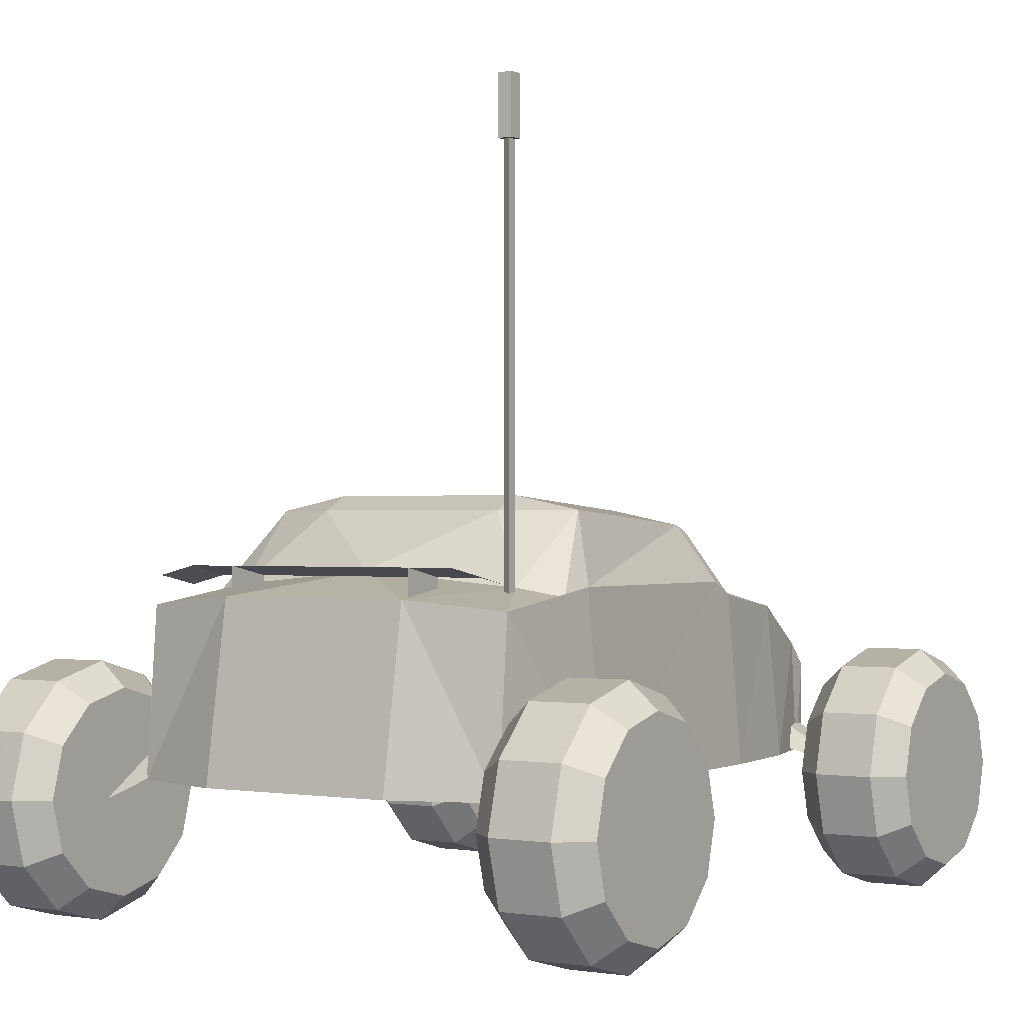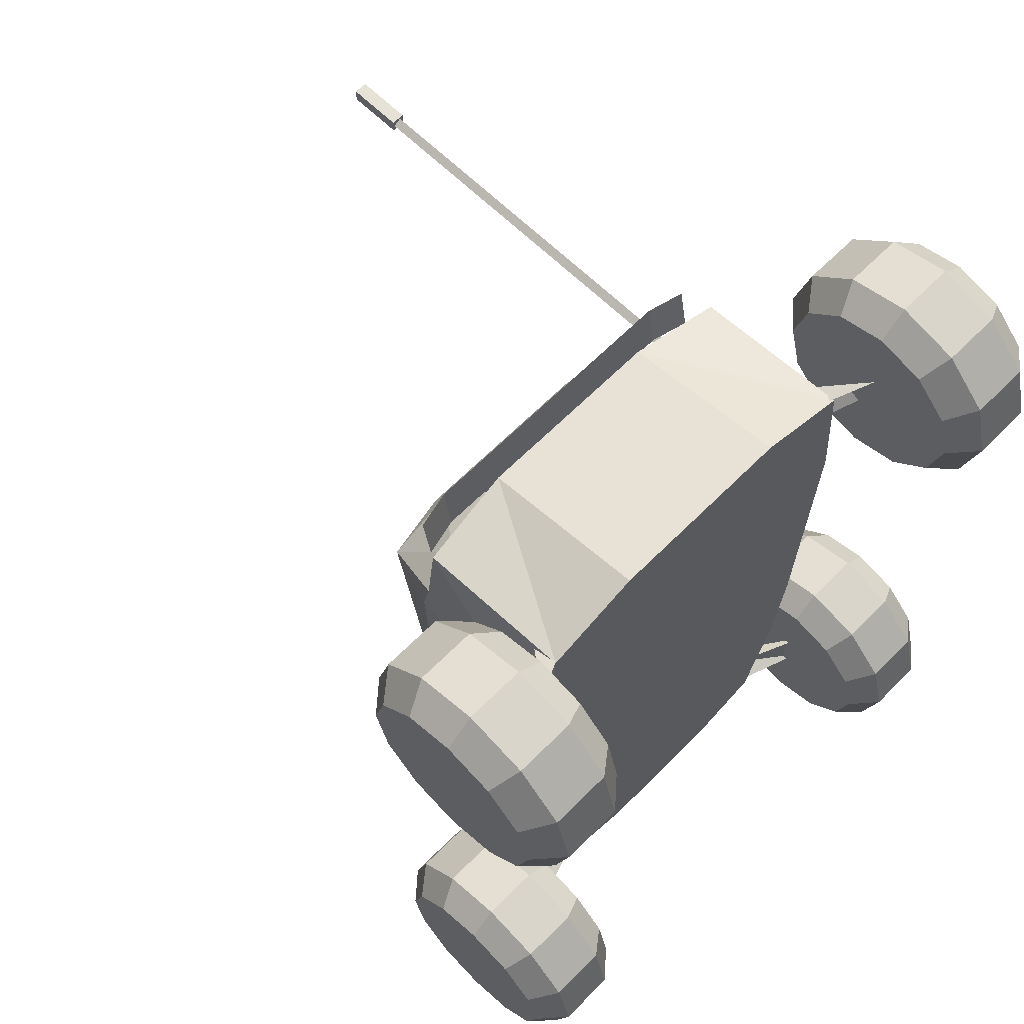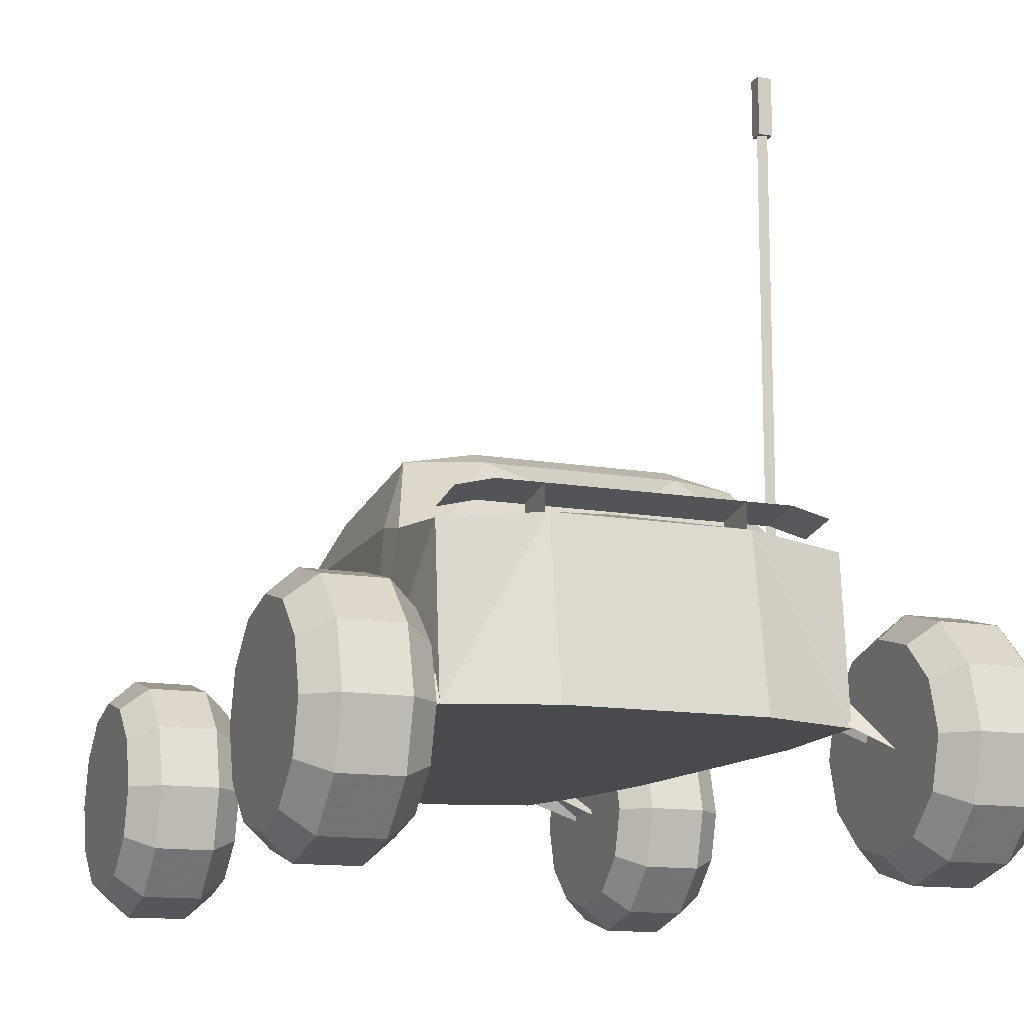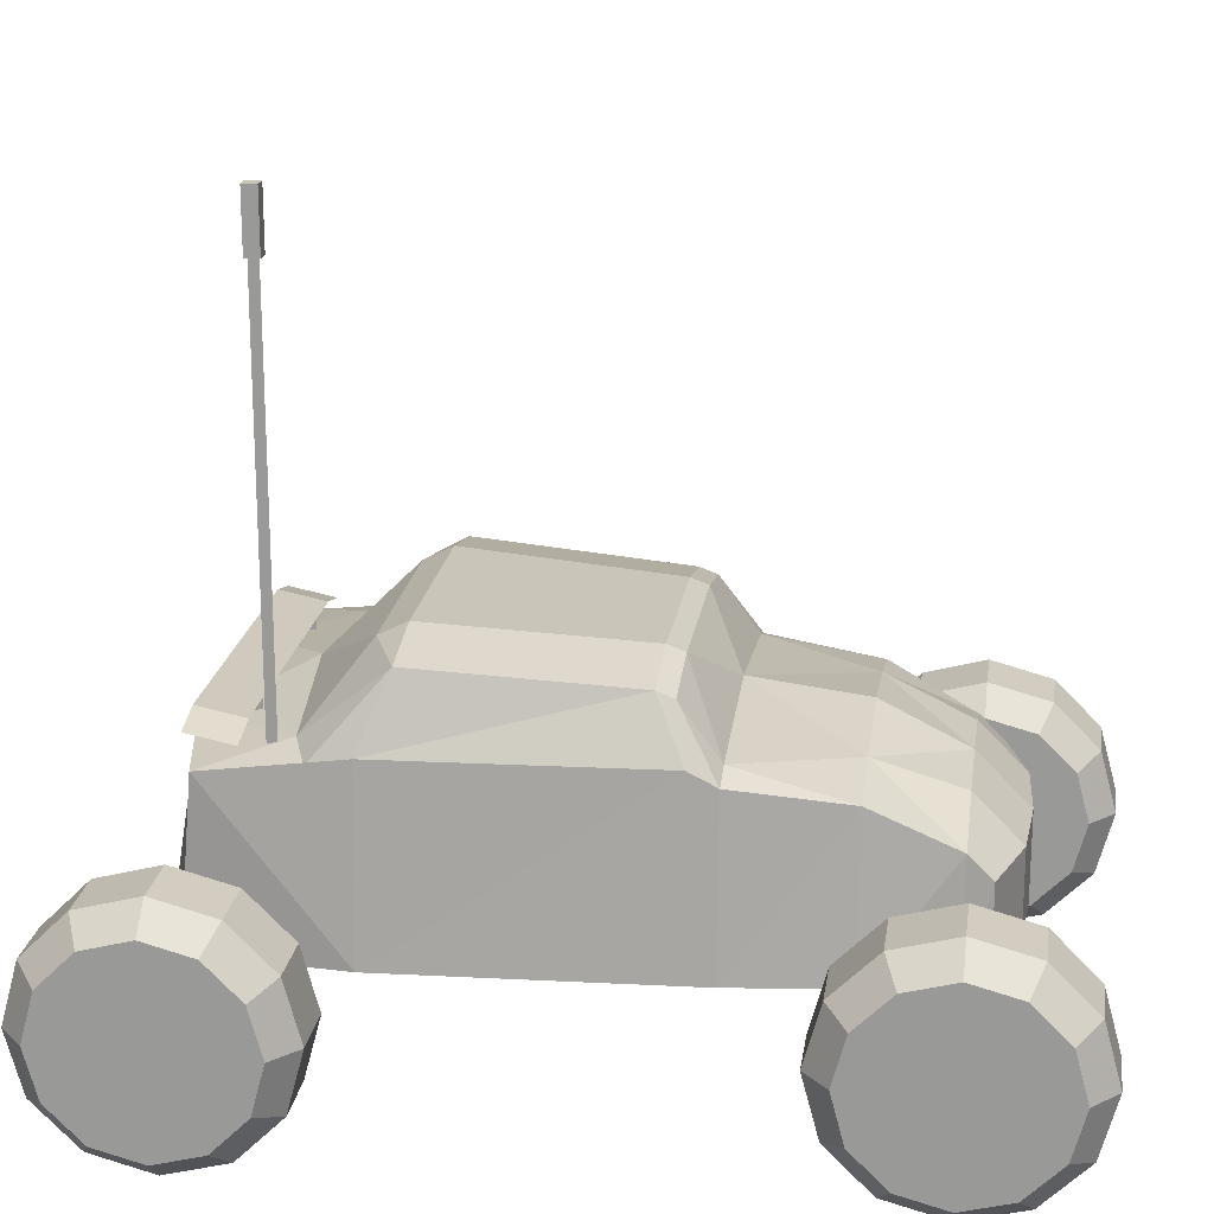
<metadata>
{"format":"obj","ext":"obj","renderer":"f3d","projection":"perspective","resolution":1024,"background":"white","views":[{"elev":-0.3,"azim":32.7,"up":"+Y"},{"elev":64.0,"azim":-45.3,"up":"+Z"},{"elev":-12.9,"azim":-21.8,"up":"+Y"},{"elev":19.6,"azim":98.2,"up":"+Y"}]}
</metadata>
<code>
o AERIAL_T_AerialT.m
v 1.626 6.175 2.976
v 1.626 6.8 2.976
v 1.776 6.8 2.976
v 1.776 6.175 2.976
v 1.626 6.8 2.826
v 1.776 6.8 2.826
v 1.626 6.175 2.826
v 1.776 6.175 2.826
v 1.73 6.175 2.848
v 1.64 6.175 2.9
v 1.64 5.55 2.9
v 1.73 5.55 2.848
v 1.73 6.175 2.952
v 1.73 5.55 2.952
f 3 2 1 4
f 6 5 2 3
f 8 7 5 6
f 4 1 7 8
f 3 4 8 6
f 7 1 2 5
f 11 10 9 12
f 12 9 13 14
f 14 13 10 11
o AERIAL_Aerial.m
v 1.73 4.3 2.952
v 1.64 4.3 2.9
v 1.64 5.55 2.9
v 1.73 5.55 2.952
v 1.73 4.3 2.848
v 1.73 5.55 2.848
v 1.73 3.05 2.952
v 1.64 3.05 2.9
v 1.64 4.3 2.9
v 1.73 4.3 2.952
v 1.73 3.05 2.848
v 1.73 4.3 2.848
v 1.73 1.8 2.952
v 1.64 1.8 2.9
v 1.64 3.05 2.9
v 1.73 3.05 2.952
v 1.73 1.8 2.848
v 1.73 3.05 2.848
f 17 16 15 18
f 18 15 19 20
f 20 19 16 17
f 23 22 21 24
f 24 21 25 26
f 26 25 22 23
f 29 28 27 30
f 30 27 31 32
f 32 31 28 29
o WHEEL_3_wheelr.prm
v 2.78 -0.2 2.28
v 3.42 -0.2 2.28
v 2.78 -0.86 2.457
v 3.42 -0.86 2.457
v 2.78 -1.343 2.94
v 3.42 -1.343 2.94
v 2.78 -1.52 3.6
v 3.42 -1.52 3.6
v 2.78 -1.343 4.26
v 3.42 -1.343 4.26
v 2.78 -0.86 4.743
v 3.42 -0.86 4.743
v 2.78 -0.2 4.92
v 3.42 -0.2 4.92
v 2.78 0.46 4.743
v 3.42 0.46 4.743
v 2.78 0.9432 4.26
v 3.42 0.9432 4.26
v 2.78 1.12 3.6
v 3.42 1.12 3.6
v 2.78 0.9432 2.94
v 3.42 0.9432 2.94
v 2.78 0.46 2.457
v 3.42 0.46 2.457
v 2.48 -0.2 2.544
v 2.48 -0.728 2.685
v 2.48 -1.115 3.072
v 2.48 -1.256 3.6
v 2.48 -1.115 4.128
v 2.48 -0.728 4.515
v 2.48 -0.2 4.656
v 2.48 0.328 4.515
v 2.48 0.7145 4.128
v 2.48 0.856 3.6
v 2.48 0.7145 3.072
v 2.48 0.328 2.685
v 3.72 -0.2 2.544
v 3.72 -0.728 2.685
v 3.72 -1.115 3.072
v 3.72 -1.256 3.6
v 3.72 -1.115 4.128
v 3.72 -0.728 4.515
v 3.72 -0.2 4.656
v 3.72 0.328 4.515
v 3.72 0.7145 4.128
v 3.72 0.856 3.6
v 3.72 0.7145 3.072
v 3.72 0.328 2.685
f 33 34 36 35
f 36 38 37 35
f 38 40 39 37
f 40 42 41 39
f 42 44 43 41
f 44 46 45 43
f 46 48 47 45
f 48 50 49 47
f 50 52 51 49
f 52 54 53 51
f 42 73 74 44
f 54 56 55 53
f 56 34 33 55
f 55 68 67 53
f 60 64 68
f 37 59 58 35
f 53 67 66 51
f 51 66 65 49
f 49 65 64 47
f 47 64 63 45
f 45 63 62 43
f 43 62 61 41
f 41 61 60 39
f 33 57 68 55
f 33 35 58 57
f 39 60 59 37
f 75 73 71
f 40 72 73 42
f 56 80 69 34
f 34 69 70 36
f 38 71 72 40
f 54 79 80 56
f 36 70 71 38
f 52 78 79 54
f 50 77 78 52
f 48 76 77 50
f 46 75 76 48
f 44 74 75 46
f 68 57 60
f 57 58 60
f 58 59 60
f 60 61 62
f 62 63 64
f 64 65 66
f 66 67 68
f 60 62 64
f 64 66 68
f 71 70 69
f 69 80 79
f 79 78 77
f 77 76 75
f 75 74 73
f 73 72 71
f 71 69 75
f 69 79 75
f 79 77 75
o AXLE_3_axle.prm
v 2.483 -0.2506 3.854
v 2.103 0.2427 3.607
v 2.691 -0.2506 3.439
v 2.264 0.2427 3.285
v 1.924 0.04534 3.668
v 2.202 0.04534 3.112
f 83 82 81
f 84 82 83
f 81 82 85
f 83 86 84
o WHEEL_2_wheell.prm
v -2.78 -0.2 4.92
v -3.42 -0.2 4.92
v -2.78 -0.86 4.743
v -3.42 -0.86 4.743
v -2.78 -1.343 4.26
v -3.42 -1.343 4.26
v -2.78 -1.52 3.6
v -3.42 -1.52 3.6
v -2.78 -1.343 2.94
v -3.42 -1.343 2.94
v -2.78 -0.86 2.457
v -3.42 -0.86 2.457
v -2.78 -0.2 2.28
v -3.42 -0.2 2.28
v -2.78 0.46 2.457
v -3.42 0.46 2.457
v -2.78 0.9432 2.94
v -3.42 0.9432 2.94
v -2.78 1.12 3.6
v -3.42 1.12 3.6
v -2.78 0.9432 4.26
v -3.42 0.9432 4.26
v -2.78 0.46 4.743
v -3.42 0.46 4.743
v -2.48 -0.2 4.656
v -2.48 -0.728 4.515
v -2.48 -1.115 4.128
v -2.48 -1.256 3.6
v -2.48 -1.115 3.072
v -2.48 -0.728 2.685
v -2.48 -0.2 2.544
v -2.48 0.328 2.685
v -2.48 0.7145 3.072
v -2.48 0.856 3.6
v -2.48 0.7145 4.128
v -2.48 0.328 4.515
v -3.72 -0.2 4.656
v -3.72 -0.728 4.515
v -3.72 -1.115 4.128
v -3.72 -1.256 3.6
v -3.72 -1.115 3.072
v -3.72 -0.728 2.685
v -3.72 -0.2 2.544
v -3.72 0.328 2.685
v -3.72 0.7145 3.072
v -3.72 0.856 3.6
v -3.72 0.7145 4.128
v -3.72 0.328 4.515
f 87 88 90 89
f 90 92 91 89
f 92 94 93 91
f 94 96 95 93
f 96 98 97 95
f 98 100 99 97
f 100 102 101 99
f 102 104 103 101
f 104 106 105 103
f 106 108 107 105
f 96 127 128 98
f 108 110 109 107
f 110 88 87 109
f 109 122 121 107
f 114 118 122
f 91 113 112 89
f 107 121 120 105
f 105 120 119 103
f 103 119 118 101
f 101 118 117 99
f 99 117 116 97
f 97 116 115 95
f 95 115 114 93
f 87 111 122 109
f 87 89 112 111
f 93 114 113 91
f 127 125 133
f 94 126 127 96
f 110 134 123 88
f 88 123 124 90
f 92 125 126 94
f 108 133 134 110
f 90 124 125 92
f 106 132 133 108
f 104 131 132 106
f 102 130 131 104
f 100 129 130 102
f 98 128 129 100
f 122 111 114
f 111 112 114
f 112 113 114
f 114 115 116
f 116 117 118
f 118 119 120
f 120 121 122
f 114 116 118
f 118 120 122
f 125 124 123
f 123 134 133
f 133 132 131
f 131 130 133
f 130 129 133
f 129 128 127
f 127 126 125
f 125 123 133
f 129 127 133
o AXLE_2_axle.prm
v -2.693 -0.2506 3.434
v -2.267 0.2427 3.278
v -2.485 -0.2506 3.849
v -2.106 0.2427 3.6
v -2.209 0.04534 3.099
v -1.931 0.04534 3.655
f 137 136 135
f 138 136 137
f 135 136 139
f 137 140 138
o WHEEL_1_wheelr.prm
v 2.58 -0.2 -4.52
v 3.22 -0.2 -4.52
v 2.58 -0.86 -4.343
v 3.22 -0.86 -4.343
v 2.58 -1.343 -3.86
v 3.22 -1.343 -3.86
v 2.58 -1.52 -3.2
v 3.22 -1.52 -3.2
v 2.58 -1.343 -2.54
v 3.22 -1.343 -2.54
v 2.58 -0.86 -2.057
v 3.22 -0.86 -2.057
v 2.58 -0.2 -1.88
v 3.22 -0.2 -1.88
v 2.58 0.46 -2.057
v 3.22 0.46 -2.057
v 2.58 0.9432 -2.54
v 3.22 0.9432 -2.54
v 2.58 1.12 -3.2
v 3.22 1.12 -3.2
v 2.58 0.9432 -3.86
v 3.22 0.9432 -3.86
v 2.58 0.46 -4.343
v 3.22 0.46 -4.343
v 2.28 -0.2 -4.256
v 2.28 -0.728 -4.115
v 2.28 -1.115 -3.728
v 2.28 -1.256 -3.2
v 2.28 -1.115 -2.672
v 2.28 -0.728 -2.285
v 2.28 -0.2 -2.144
v 2.28 0.328 -2.285
v 2.28 0.7145 -2.672
v 2.28 0.856 -3.2
v 2.28 0.7145 -3.728
v 2.28 0.328 -4.115
v 3.52 -0.2 -4.256
v 3.52 -0.728 -4.115
v 3.52 -1.115 -3.728
v 3.52 -1.256 -3.2
v 3.52 -1.115 -2.672
v 3.52 -0.728 -2.285
v 3.52 -0.2 -2.144
v 3.52 0.328 -2.285
v 3.52 0.7145 -2.672
v 3.52 0.856 -3.2
v 3.52 0.7145 -3.728
v 3.52 0.328 -4.115
f 141 142 144 143
f 144 146 145 143
f 146 148 147 145
f 148 150 149 147
f 150 152 151 149
f 152 154 153 151
f 154 156 155 153
f 156 158 157 155
f 158 160 159 157
f 160 162 161 159
f 150 181 182 152
f 162 164 163 161
f 164 142 141 163
f 163 176 175 161
f 168 172 176
f 145 167 166 143
f 161 175 174 159
f 159 174 173 157
f 157 173 172 155
f 155 172 171 153
f 153 171 170 151
f 151 170 169 149
f 149 169 168 147
f 141 165 176 163
f 141 143 166 165
f 147 168 167 145
f 183 181 179
f 148 180 181 150
f 164 188 177 142
f 142 177 178 144
f 146 179 180 148
f 162 187 188 164
f 144 178 179 146
f 160 186 187 162
f 158 185 186 160
f 156 184 185 158
f 154 183 184 156
f 152 182 183 154
f 176 165 168
f 165 166 168
f 166 167 168
f 168 169 170
f 170 171 172
f 172 173 174
f 174 175 176
f 168 170 172
f 172 174 176
f 179 178 177
f 177 188 187
f 187 186 185
f 185 184 183
f 183 182 181
f 181 180 179
f 179 177 183
f 177 187 183
f 187 185 183
o AXLE_1_axle.prm
v 2.481 -0.2494 -2.988
v 1.691 0.2581 -2.928
v 2.415 -0.2494 -3.448
v 1.641 0.2581 -3.283
v 1.618 0.03936 -2.781
v 1.531 0.03936 -3.397
f 191 190 189
f 192 190 191
f 189 190 193
f 191 194 192
o WHEEL_0_wheell.prm
v -2.58 -0.2 -1.88
v -3.22 -0.2 -1.88
v -2.58 -0.86 -2.057
v -3.22 -0.86 -2.057
v -2.58 -1.343 -2.54
v -3.22 -1.343 -2.54
v -2.58 -1.52 -3.2
v -3.22 -1.52 -3.2
v -2.58 -1.343 -3.86
v -3.22 -1.343 -3.86
v -2.58 -0.86 -4.343
v -3.22 -0.86 -4.343
v -2.58 -0.2 -4.52
v -3.22 -0.2 -4.52
v -2.58 0.46 -4.343
v -3.22 0.46 -4.343
v -2.58 0.9432 -3.86
v -3.22 0.9432 -3.86
v -2.58 1.12 -3.2
v -3.22 1.12 -3.2
v -2.58 0.9432 -2.54
v -3.22 0.9432 -2.54
v -2.58 0.46 -2.057
v -3.22 0.46 -2.057
v -2.28 -0.2 -2.144
v -2.28 -0.728 -2.285
v -2.28 -1.115 -2.672
v -2.28 -1.256 -3.2
v -2.28 -1.115 -3.728
v -2.28 -0.728 -4.115
v -2.28 -0.2 -4.256
v -2.28 0.328 -4.115
v -2.28 0.7145 -3.728
v -2.28 0.856 -3.2
v -2.28 0.7145 -2.672
v -2.28 0.328 -2.285
v -3.52 -0.2 -2.144
v -3.52 -0.728 -2.285
v -3.52 -1.115 -2.672
v -3.52 -1.256 -3.2
v -3.52 -1.115 -3.728
v -3.52 -0.728 -4.115
v -3.52 -0.2 -4.256
v -3.52 0.328 -4.115
v -3.52 0.7145 -3.728
v -3.52 0.856 -3.2
v -3.52 0.7145 -2.672
v -3.52 0.328 -2.285
f 195 196 198 197
f 198 200 199 197
f 200 202 201 199
f 202 204 203 201
f 204 206 205 203
f 206 208 207 205
f 208 210 209 207
f 210 212 211 209
f 212 214 213 211
f 214 216 215 213
f 204 235 236 206
f 216 218 217 215
f 218 196 195 217
f 217 230 229 215
f 222 226 230
f 199 221 220 197
f 215 229 228 213
f 213 228 227 211
f 211 227 226 209
f 209 226 225 207
f 207 225 224 205
f 205 224 223 203
f 203 223 222 201
f 195 219 230 217
f 195 197 220 219
f 201 222 221 199
f 235 233 241
f 202 234 235 204
f 218 242 231 196
f 196 231 232 198
f 200 233 234 202
f 216 241 242 218
f 198 232 233 200
f 214 240 241 216
f 212 239 240 214
f 210 238 239 212
f 208 237 238 210
f 206 236 237 208
f 230 219 222
f 219 220 222
f 220 221 222
f 222 223 224
f 224 225 226
f 226 227 228
f 228 229 230
f 222 224 226
f 226 228 230
f 233 232 231
f 231 242 241
f 241 240 239
f 239 238 241
f 238 237 241
f 237 236 235
f 235 234 233
f 233 231 241
f 237 235 241
o AXLE_0_axle.prm
v -2.414 -0.2494 -3.454
v -1.639 0.2581 -3.291
v -2.48 -0.2494 -2.994
v -1.69 0.2581 -2.935
v -1.529 0.03936 -3.411
v -1.616 0.03936 -2.796
f 245 244 243
f 246 244 245
f 243 244 247
f 245 248 246
o BODY_body.prm
v 2.1 1.7 3.55
v 2.25 -0.05 2.1
v -2.1 1.7 3.55
v -1.05 1.8 3.75
v -2.1 -0.05 3.7
v -1.05 -0.05 4.05
v 1.05 -0.05 4.05
v 1.05 1.8 3.75
v 2.1 -0.05 3.7
v -2.25 -0.05 2.1
v -0.9 2.65 -0.45
v -0.9 2.58 -0.6338
v 0.9 2.58 -0.6338
v 0.9 2.65 -0.45
v 1.65 2.5 -0.45
v 1.65 2.43 -0.6338
v 1.05 2.8 1.8
v 1.05 2.65 2.101
v -1.05 2.65 2.101
v -1.05 2.8 1.8
v 1.8 2.65 1.8
v -1.8 2.65 1.8
v -1.65 2.5 -0.45
v -1.65 2.43 -0.6338
v 1.7 -0.05 -3.15
v 1.65 0.9 -3.4
v 1.05 1.75 -2.25
v 1.8 1.6 -2.25
v 0 2.05 -1.05
v 1.65 1.852 -1.05
v 1.65 1.9 2.7
v 1e-06 1.9 -2.25
v 2.1 1.9 2.1
v 1.95 1.75 -1.05
v 2.1 -0.05 -1.05
v 1.65 1.15 -3.15
v 0.85 1.4 -3.15
v 1e-06 1.45 -3.15
v -1.65 1.9 2.7
v -1.7 -0.05 -3.15
v -1.65 1.852 -1.05
v -1.8 1.6 -2.25
v -1.05 1.75 -2.25
v -2.1 -0.05 -1.05
v -1.95 1.75 -1.05
v -1.65 1.15 -3.15
v -0.85 1.4 -3.15
v -1e-06 2.05 2.85
v 1.95 1.9 -0.75
v 1.95 -0.05 -2.25
v -1.95 -0.05 -2.25
v -1.95 1.9 -0.75
v -2.1 1.9 2.1
v 2.1 1.81 2.535
v -2.1 1.81 2.535
v 1.05 1.8 3.65
v 1.05 1.8 3.15
v 1.05 2.1 3.65
v 1.05 2 3.15
v -1.05 2.1 3.65
v -1.05 2 3.15
v -1.05 1.8 3.65
v -1.05 1.8 3.15
v 1.55 2.1 3.65
v 1.55 2 3.15
v -1.55 2.1 3.65
v -1.55 2 3.15
v 1.95 2 3.65
v 1.95 1.9 3.15
v -1.95 2 3.65
v -1.95 1.9 3.15
v 0.85 0.9 -3.65
v 1e-06 0.9 -3.7
v -1.65 0.9 -3.4
v -0.85 0.9 -3.65
v 1.65 -0.05 -3.399
v 0.85 -0.05 -3.649
v 1e-06 -0.05 -3.699
v -1.65 -0.05001 -3.399
v -0.85 -0.05 -3.649
f 253 252 251
f 254 252 253
f 257 256 255
f 249 256 257
f 256 254 255
f 252 254 256
f 296 252 256
f 256 249 279
f 256 279 296
f 261 260 259 262
f 264 262 263
f 261 262 264
f 267 266 265 268
f 259 268 262
f 268 265 262
f 269 263 262
f 266 269 265
f 262 265 269
f 270 267 268
f 259 272 271
f 259 260 272
f 259 271 270
f 268 259 270
f 276 275 278
f 278 275 277
f 275 280 277
f 249 257 250
f 281 302 249 250
f 283 282 297
f 276 278 282
f 274 324 325 320
f 321 326 328 323
f 295 323 322 294
f 251 252 287
f 287 252 296
f 323 328 327 322
f 291 290 289
f 291 289 277
f 280 291 277
f 253 251 258
f 258 251 303 301
f 293 292 300
f 289 290 293
f 286 321 323 295
f 284 274 320 285
f 285 320 321 286
f 300 301 270 271
f 270 287 267
f 281 297 263 269
f 297 281 250 283
f 297 264 263
f 282 264 297
f 279 269 266
f 282 278 264
f 283 276 282
f 298 276 283
f 284 298 273
f 276 298 284
f 284 275 276
f 285 275 284
f 275 285 286
f 280 275 286
f 261 264 278
f 296 267 287
f 272 260 289
f 301 300 258
f 300 292 258
f 272 300 271
f 272 293 300
f 279 266 296
f 289 293 272
f 299 292 293 290
f 299 294 288
f 299 290 294
f 291 294 290
f 291 295 294
f 295 291 286
f 291 280 286
f 251 287 303
f 301 303 270
f 270 303 287
f 249 302 279
f 279 302 269
f 281 269 302
f 266 267 296
f 278 277 261
f 289 260 277
f 261 277 260
f 320 325 326 321
f 324 274 273
f 273 274 284
f 322 327 288
f 288 294 322
f 255 253 257
f 255 254 253
f 288 273 299
f 273 298 299
f 283 299 298
f 283 292 299
f 292 250 258
f 292 283 250
f 258 257 253
f 258 250 257
f 327 328 288
f 324 273 325
f 326 273 288
f 326 288 328
f 325 273 326
f 305 307 306 304
f 309 311 310 308
f 313 315 314 312
f 312 316 317 313
f 315 319 318 314

</code>
